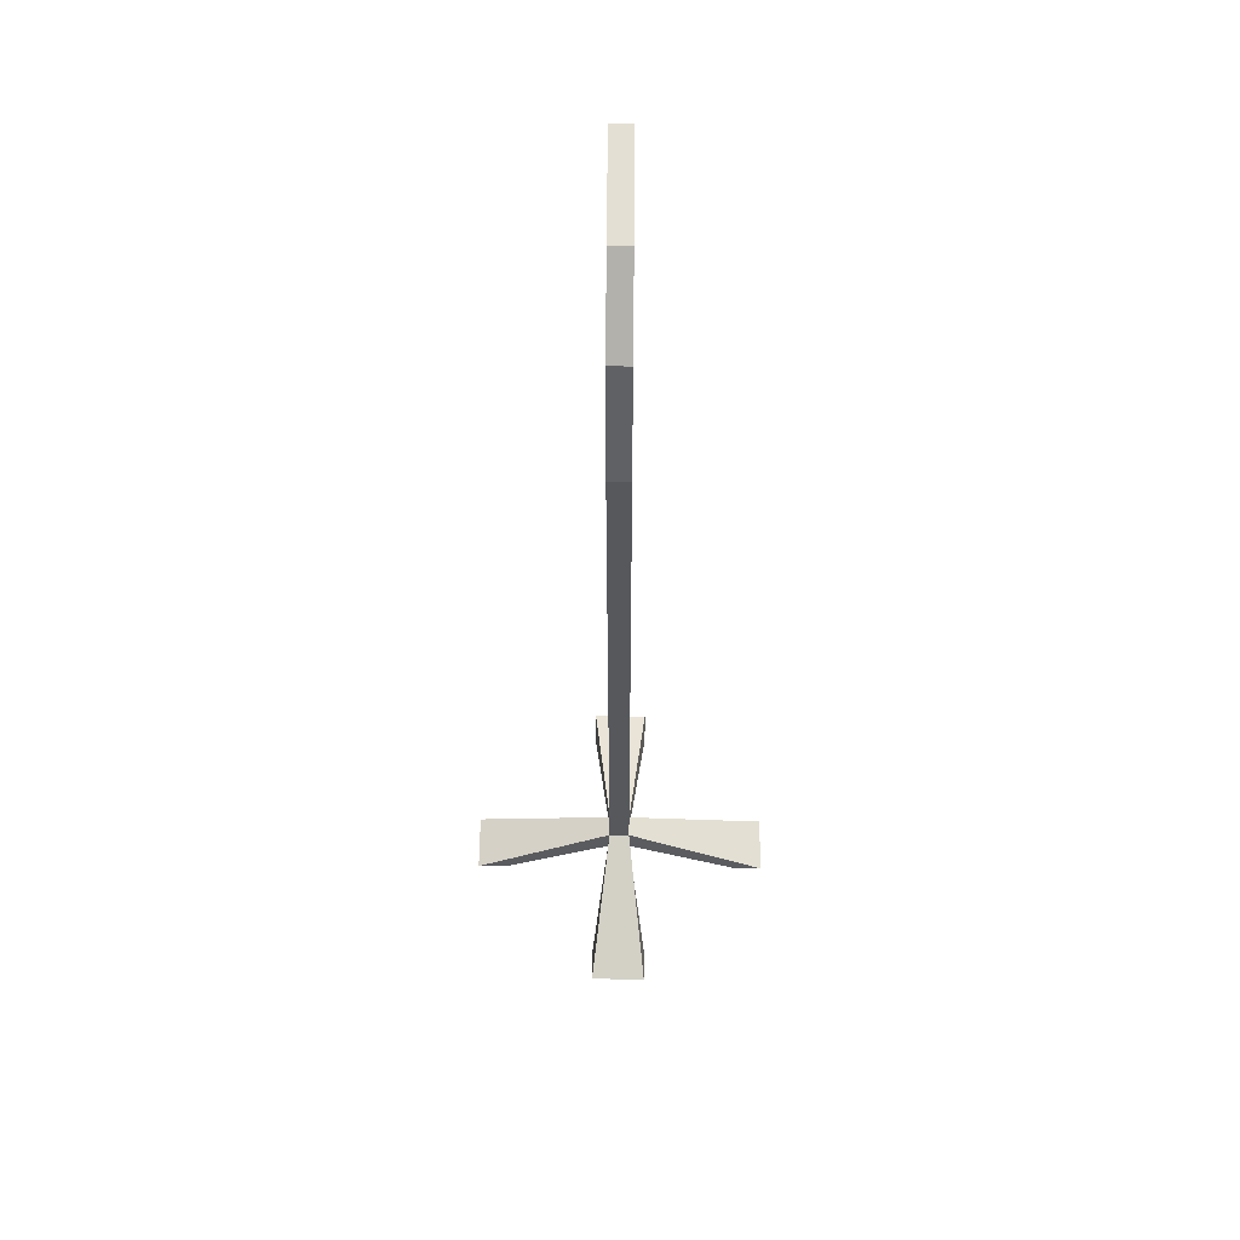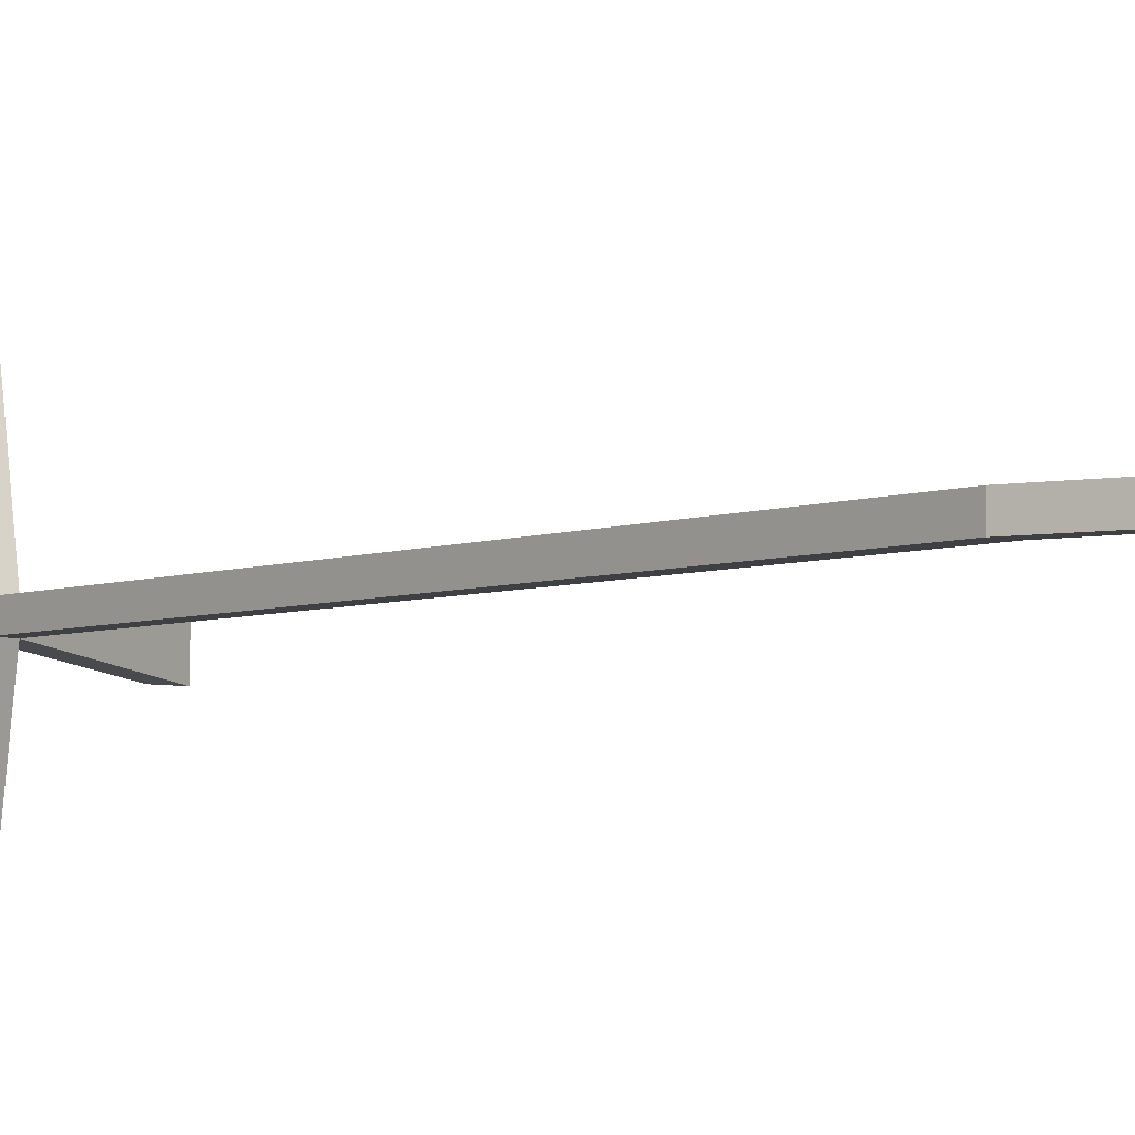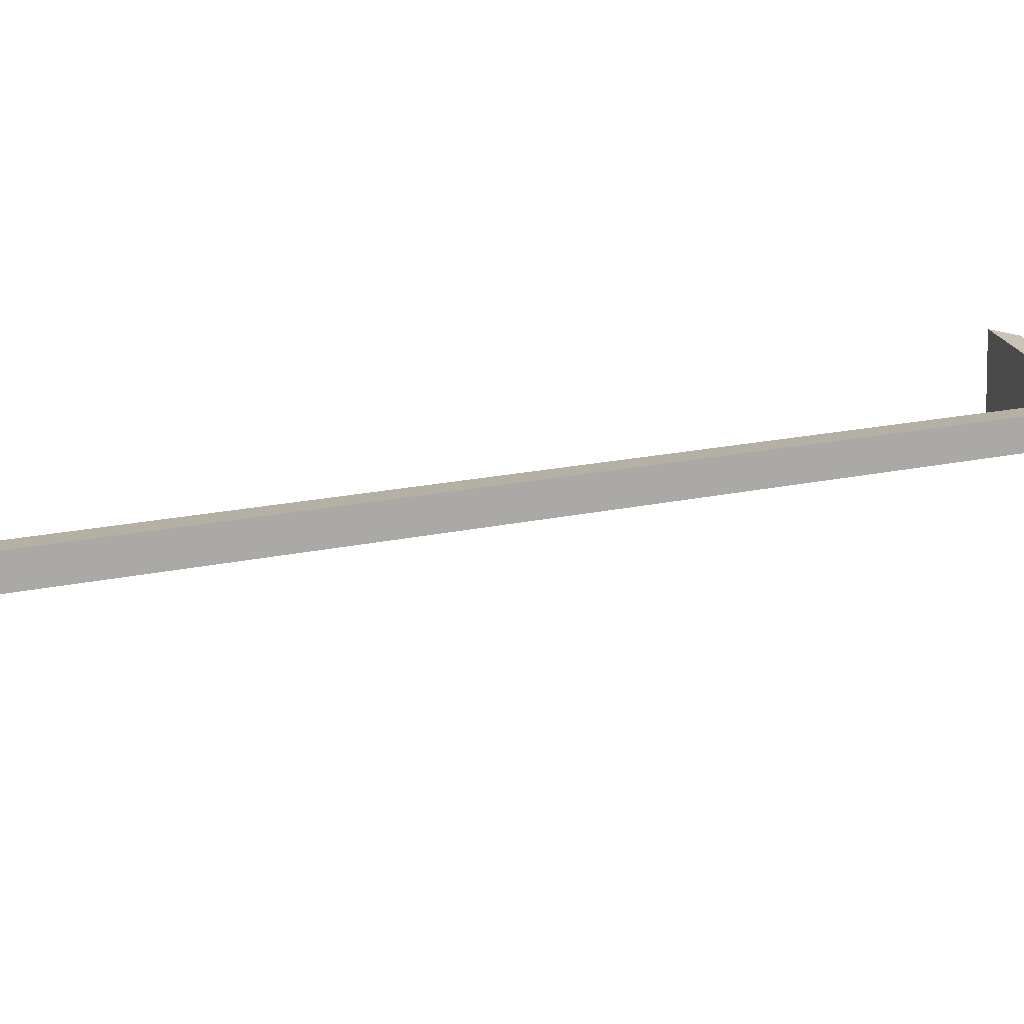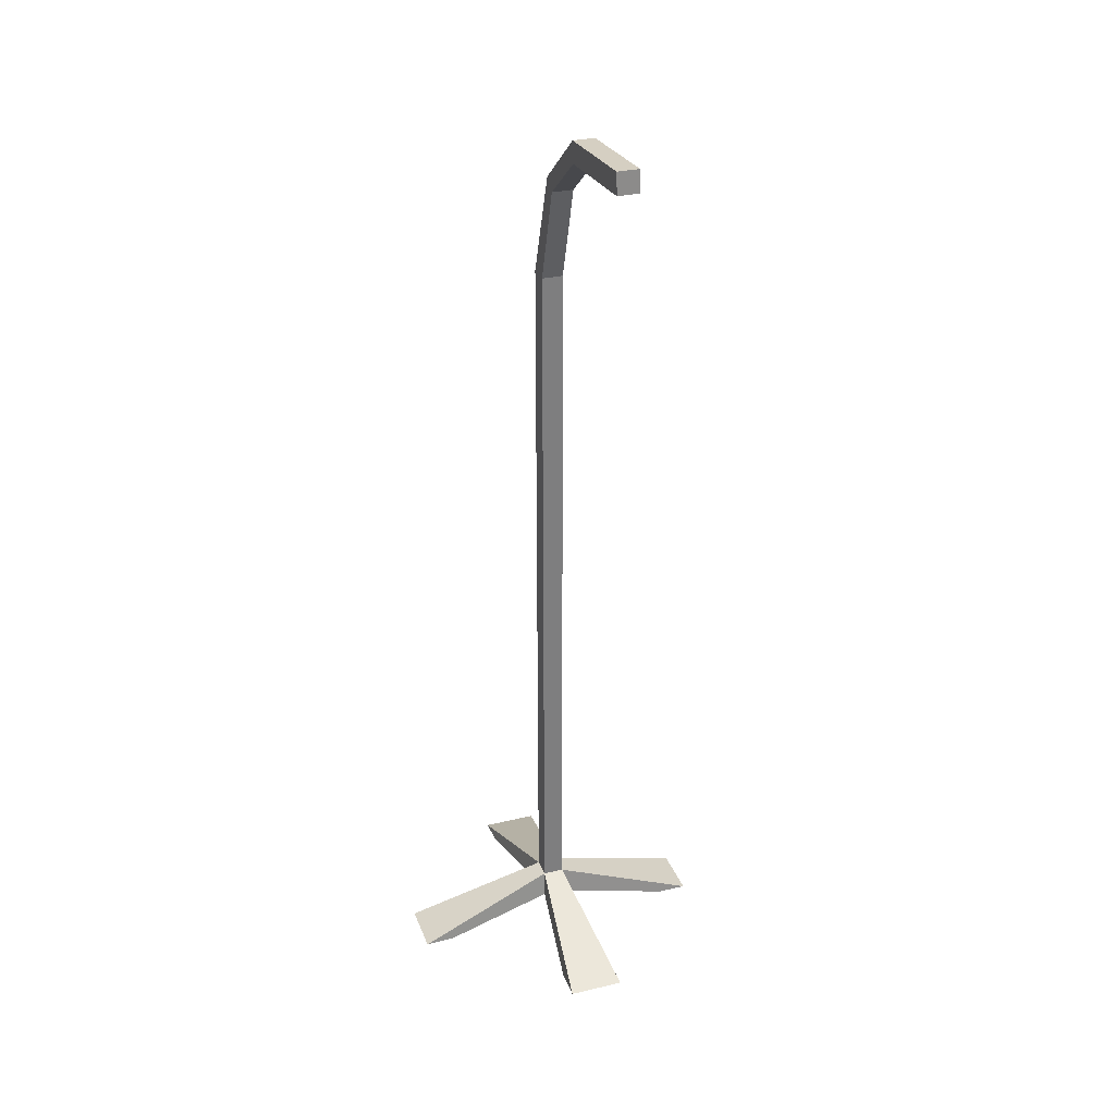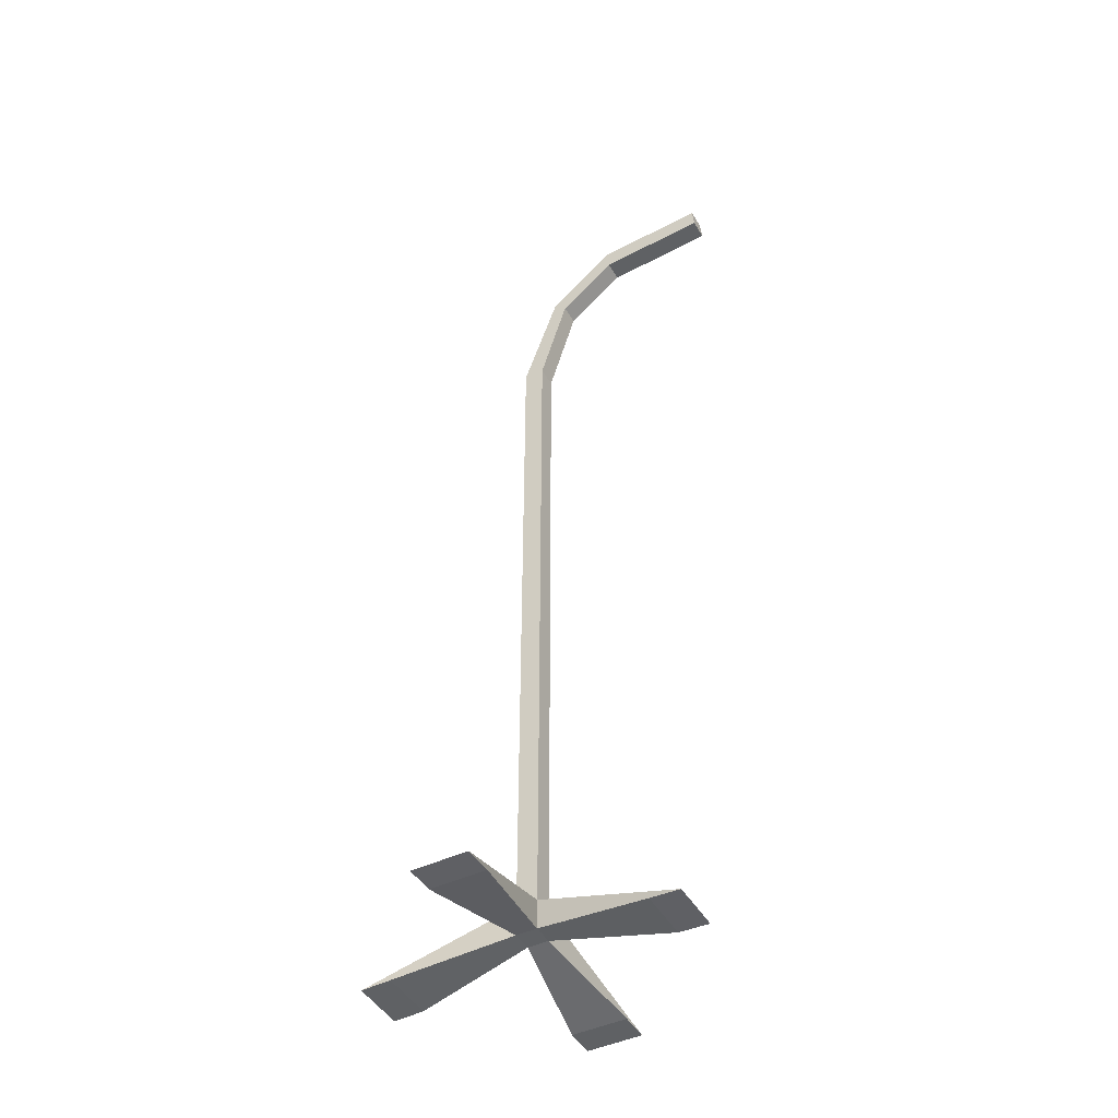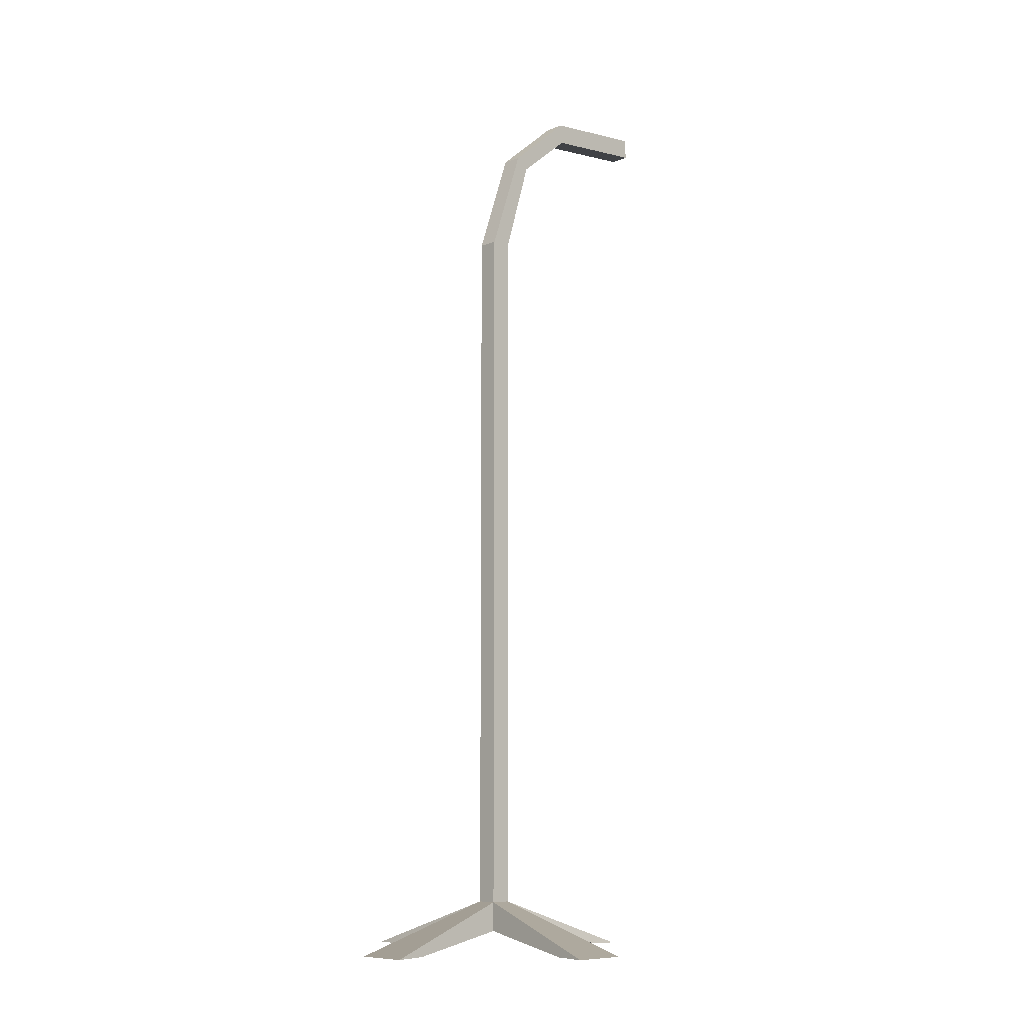
<metadata>
{"format":"obj","ext":"obj","renderer":"f3d","projection":"perspective","resolution":1024,"background":"white","views":[{"elev":61.9,"azim":90.5,"up":"+Y"},{"elev":-5.0,"azim":139.6,"up":"+Z"},{"elev":11.4,"azim":-124.5,"up":"+Z"},{"elev":30.6,"azim":-108.9,"up":"+Y"},{"elev":-45.5,"azim":-151.5,"up":"+Y"},{"elev":-8.6,"azim":136.1,"up":"+Y"}]}
</metadata>
<code>
o Cube
v 0.09816 7.217 -0.09816
v 0.09816 0.4009 -0.09816
v 0.09816 7.217 0.09816
v 0.09816 0.4009 0.09816
v -0.09816 7.217 -0.09816
v -0.09816 0.4009 -0.09816
v -0.09816 7.217 0.09816
v -0.09816 0.4009 0.09816
v -0.09816 0.1197 -0.09816
v -0.09816 0.1197 0.09816
v 0.09816 0.1197 -0.09816
v 0.09816 0.1197 0.09816
v 0.2605 -0.06713 -1.455
v -0.2605 -0.06713 -1.455
v 0.2605 -0.05929 -1.174
v -0.2605 -0.05929 -1.174
v 1.462 -0.06842 0.2623
v 1.462 -0.06842 -0.2586
v 1.181 -0.05801 0.2623
v 1.181 -0.05801 -0.2586
v -1.462 -0.06798 -0.2586
v -1.462 -0.06798 0.2623
v -1.181 -0.05845 -0.2586
v -1.181 -0.05845 0.2623
v -0.2605 -0.06456 1.447
v 0.2605 -0.06456 1.447
v -0.2605 -0.06187 1.166
v 0.2605 -0.06187 1.166
v -0.9072 8.756 0.09816
v -0.9229 8.56 0.09816
v -0.9072 8.756 -0.09816
v -0.9229 8.56 -0.09816
v -1.944 8.839 0.09816
v -1.96 8.643 0.09816
v -1.944 8.839 -0.09816
v -1.96 8.643 -0.09816
v -0.3745 8.123 -0.09816
v -0.2505 8.221 -0.09816
v -0.2505 8.221 0.09816
v -0.3745 8.123 0.09816
f 38 37 32 31
f 4 3 7 8
f 8 7 5 6
f 8 6 21 22
f 2 1 3 4
f 6 5 1 2
f 9 11 12 10
f 12 11 20 19
f 11 9 16 15
f 12 4 26 28
f 14 13 15 16
f 9 6 14 16
f 6 2 13 14
f 2 11 15 13
f 18 17 19 20
f 2 4 17 18
f 4 12 19 17
f 11 2 18 20
f 22 21 23 24
f 6 9 23 21
f 9 10 24 23
f 10 8 22 24
f 26 25 27 28
f 10 12 28 27
f 4 8 25 26
f 8 10 27 25
f 32 30 34 36
f 40 39 29 30
f 37 40 30 32
f 39 38 31 29
f 35 36 34 33
f 30 29 33 34
f 31 32 36 35
f 29 31 35 33
f 3 1 38 39
f 5 7 40 37
f 7 3 39 40
f 1 5 37 38

</code>
